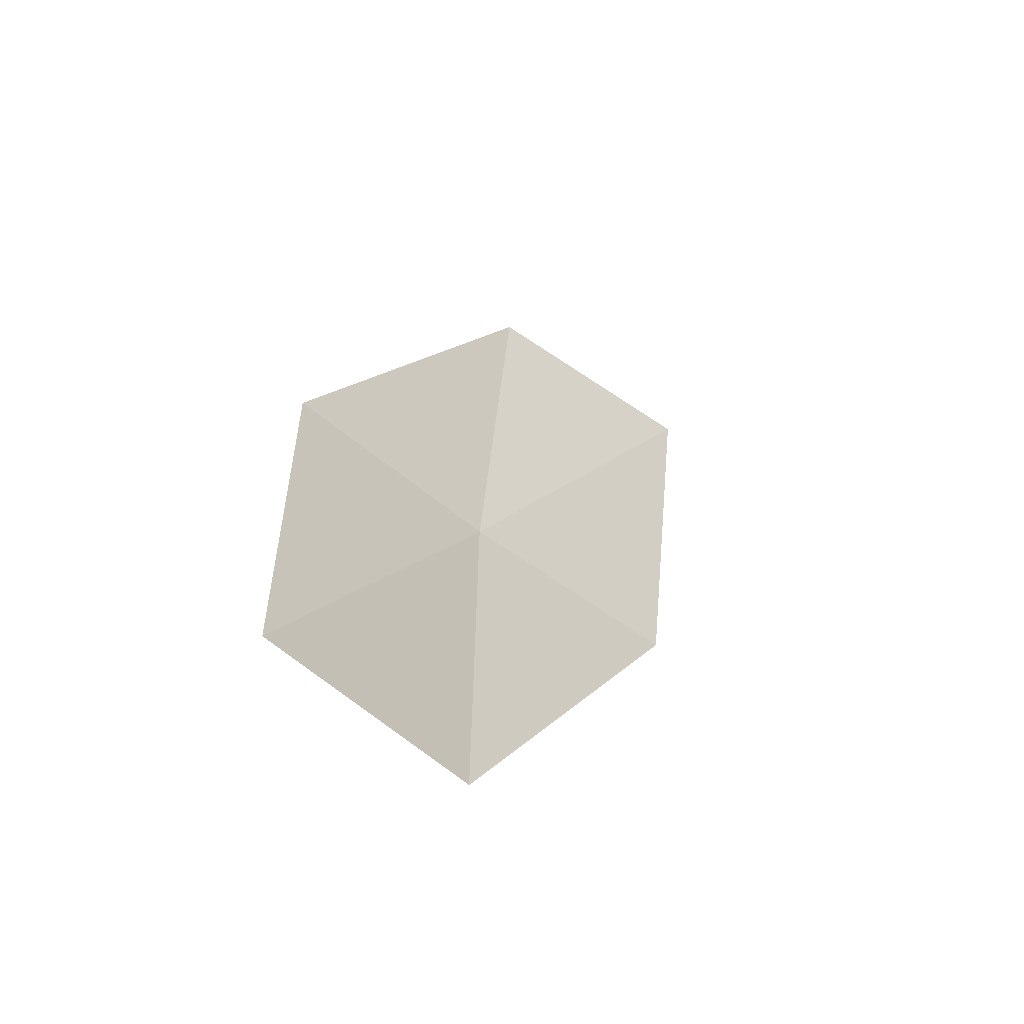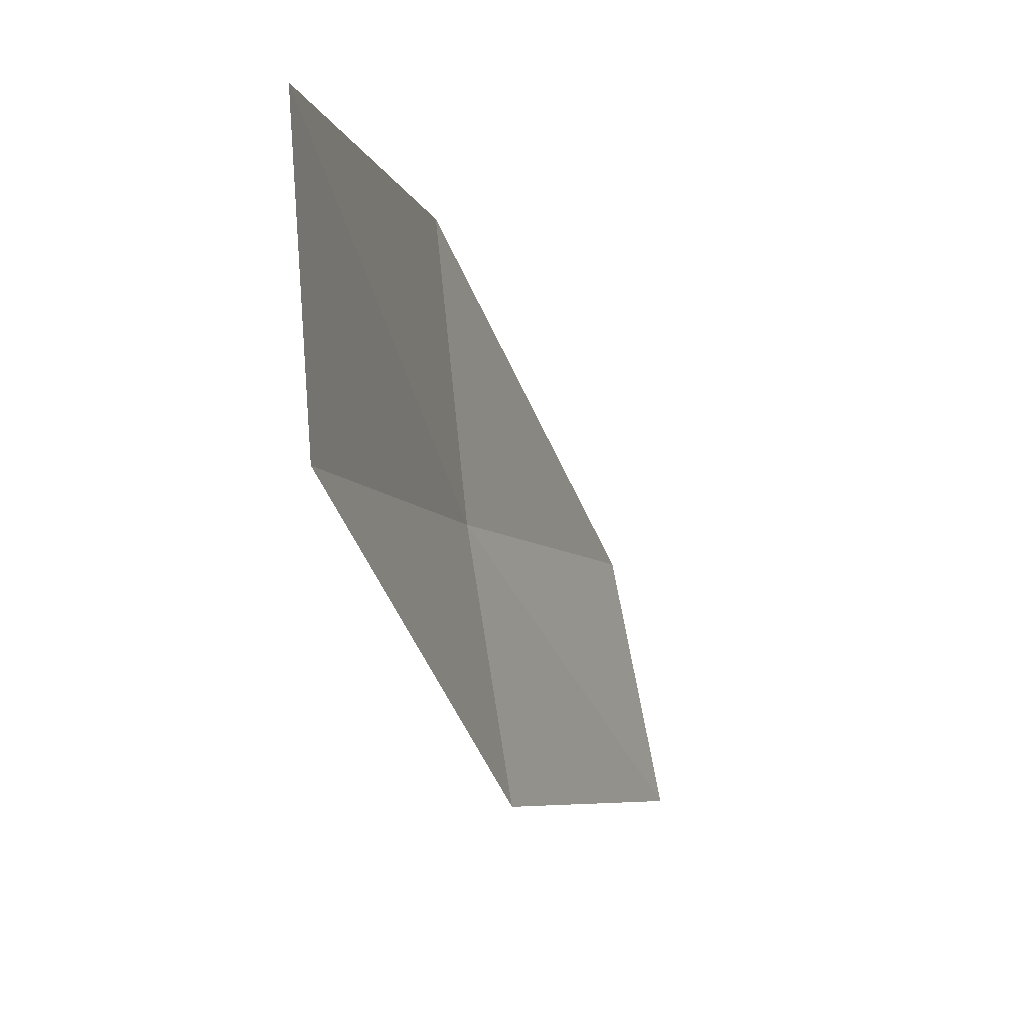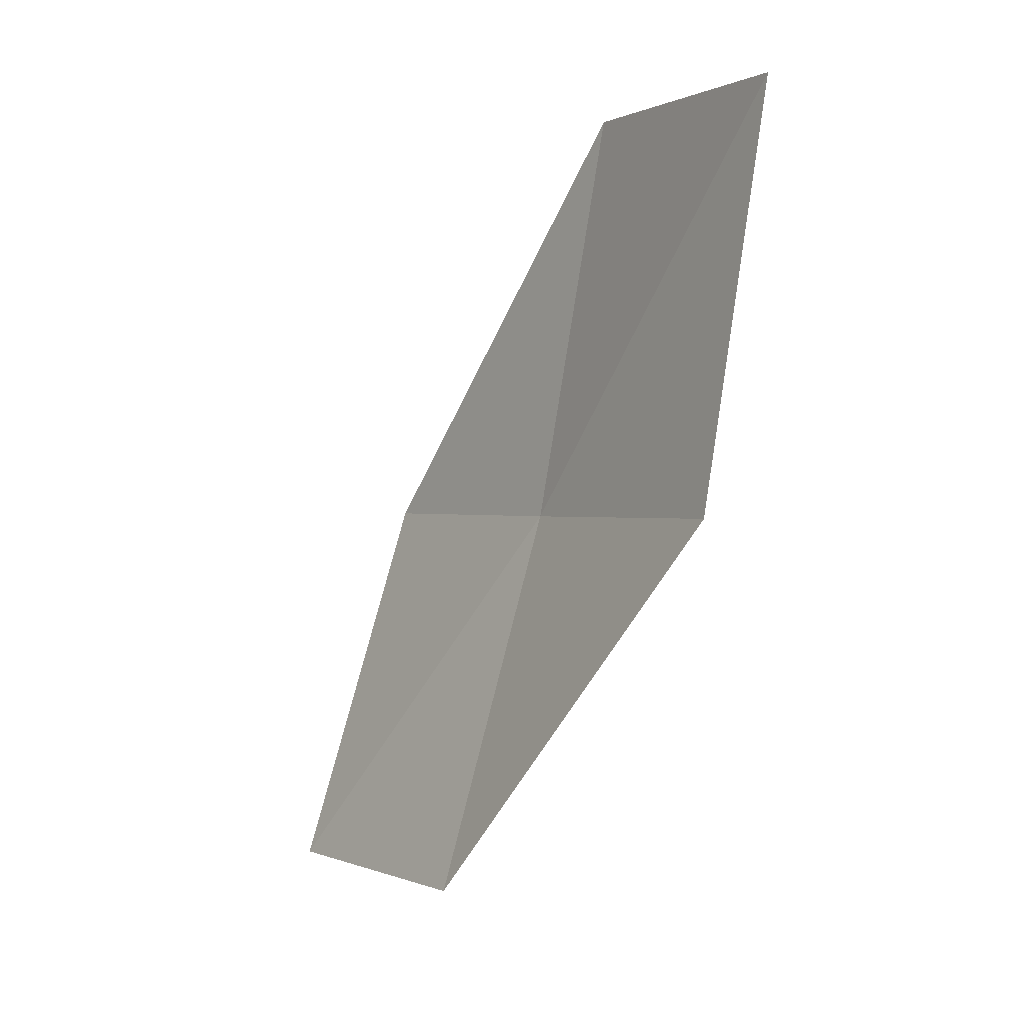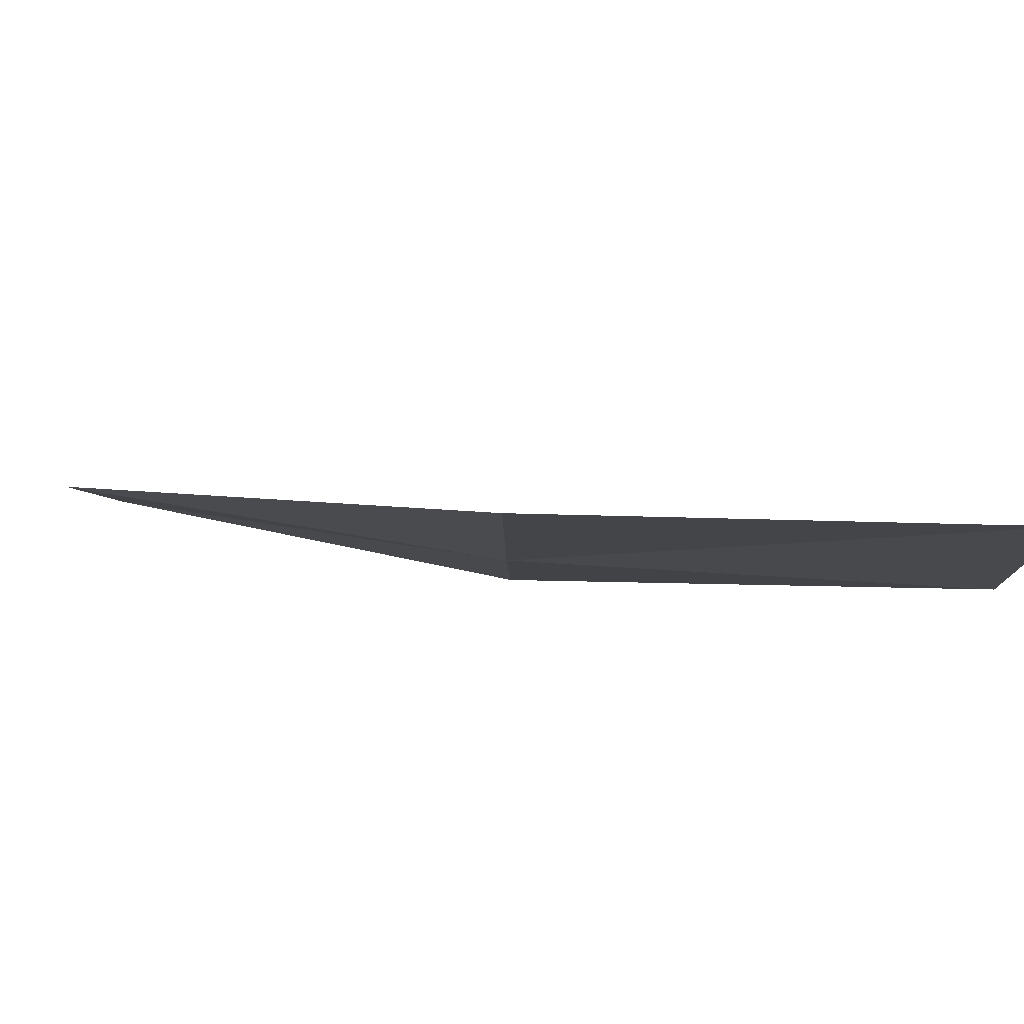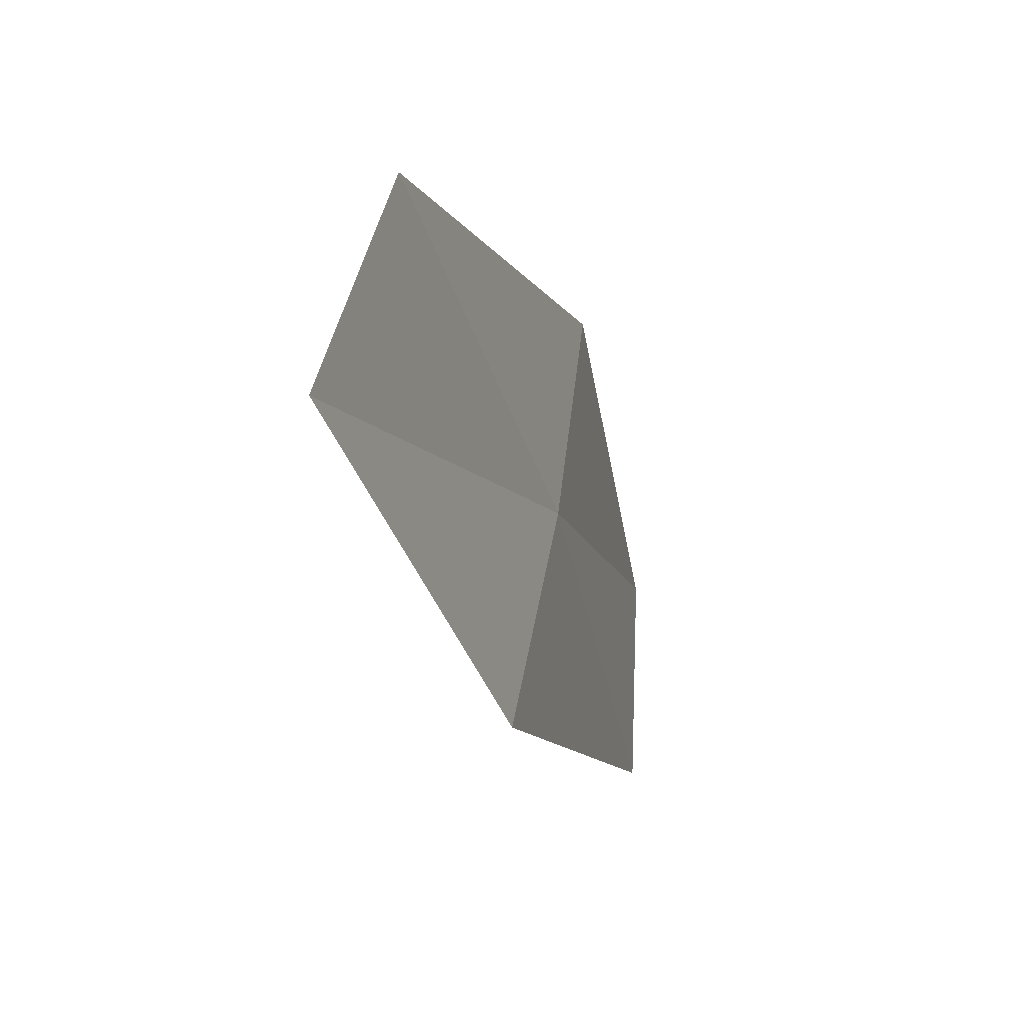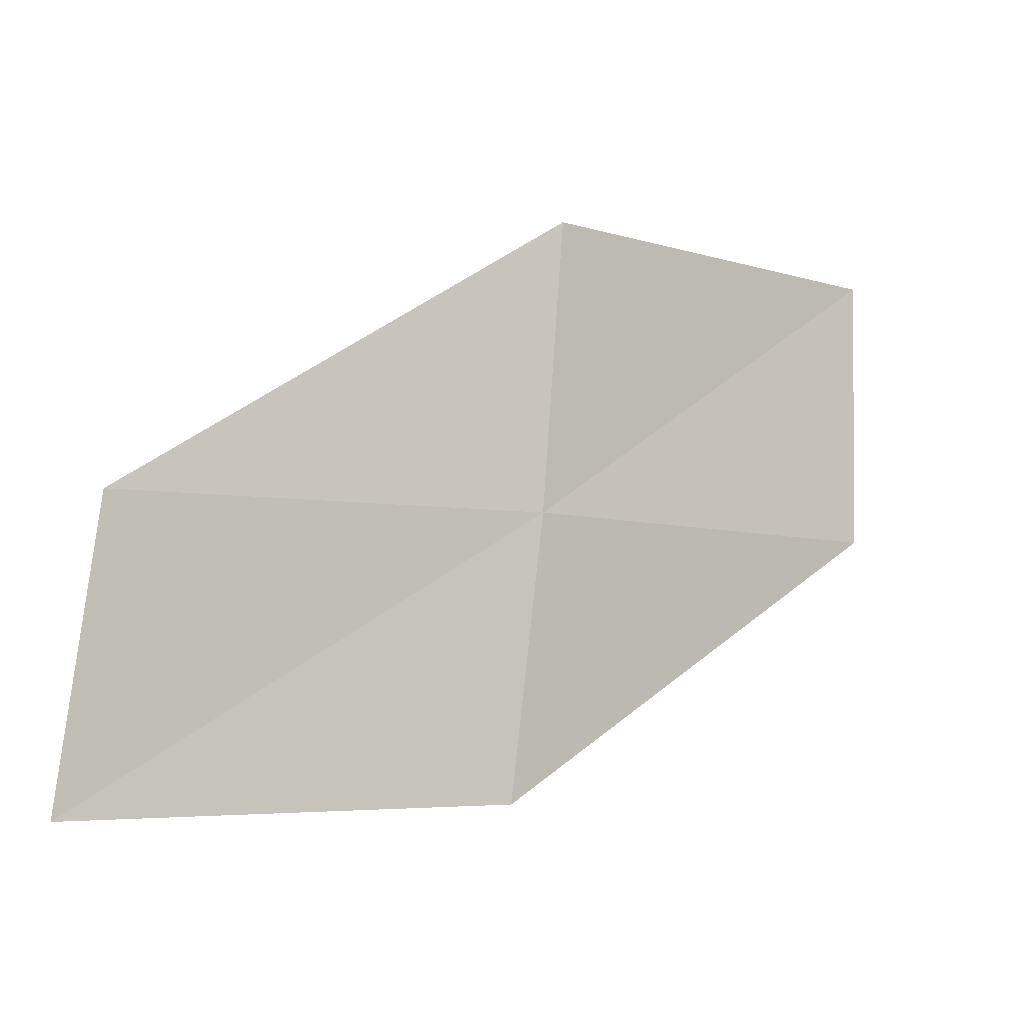
<metadata>
{"format":"obj","ext":"obj","renderer":"f3d","projection":"perspective","resolution":1024,"background":"white","views":[{"elev":-43.7,"azim":-127.3,"up":"+Y"},{"elev":3.4,"azim":-170.9,"up":"+Z"},{"elev":-0.1,"azim":-28.6,"up":"+Y"},{"elev":75.2,"azim":90.5,"up":"+Z"},{"elev":-48.9,"azim":6.0,"up":"+Z"},{"elev":-19.9,"azim":43.1,"up":"+Z"}]}
</metadata>
<code>
v 23.76 -1.962 6.992
v 23.29 -4.288 6.608
v 22.99 -4.232 5.186
v 23.53 -1.943 5.556
v 23.92 -1.976 8.538
v 23.98 0.4143 7.384
v 24.07 0.4157 8.935
f 1 3 2
f 1 4 3
f 1 2 5
f 1 6 4
f 1 5 7
f 1 7 6

</code>
